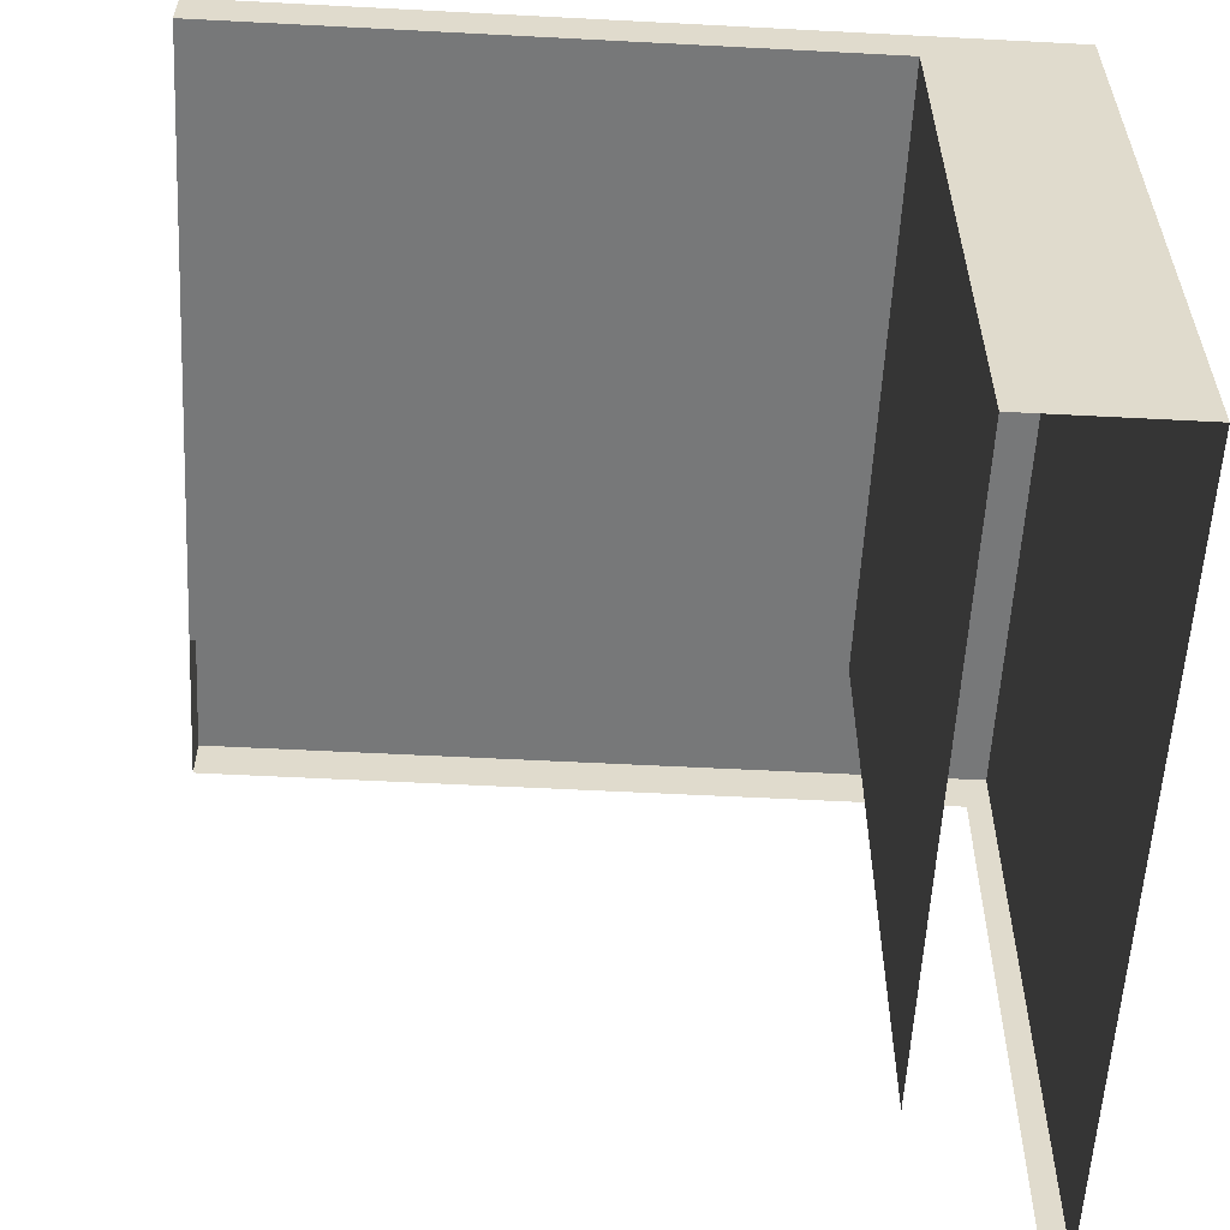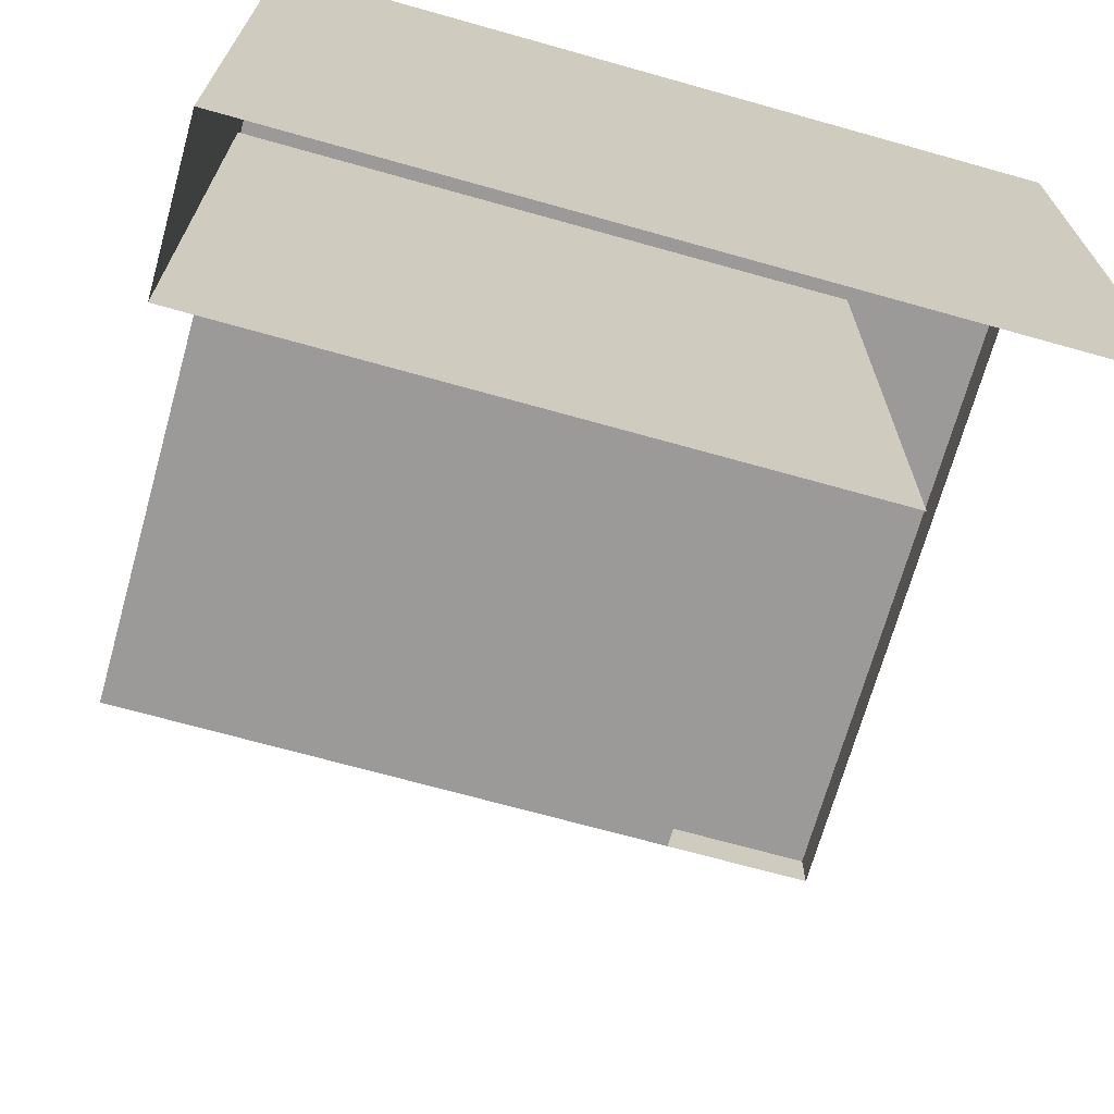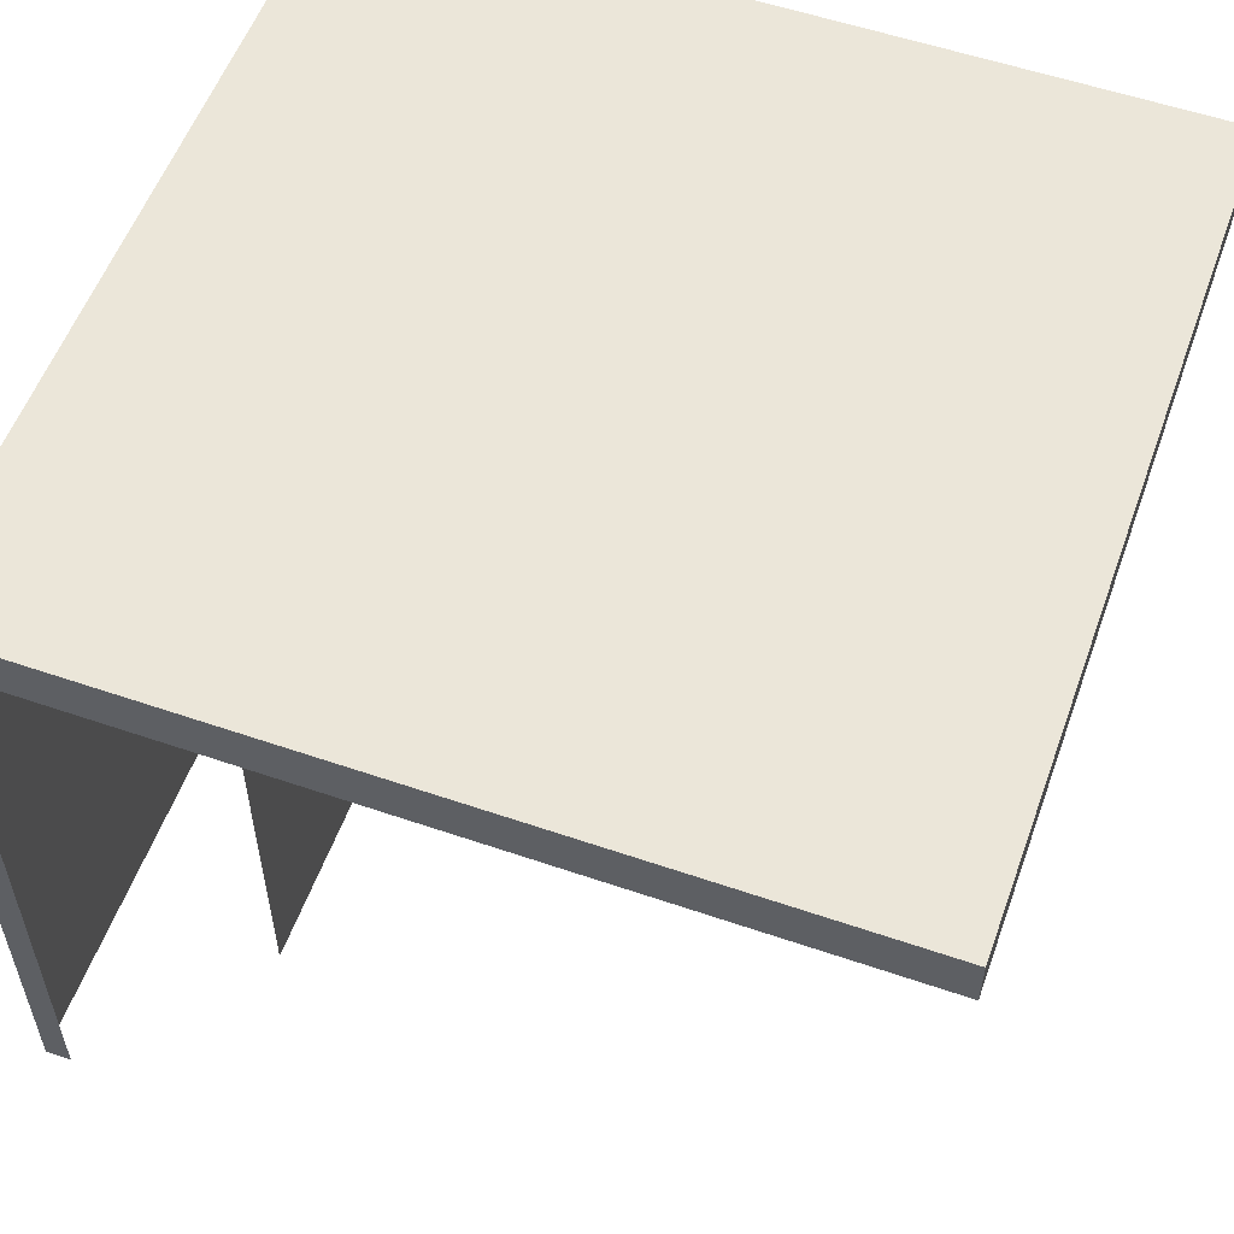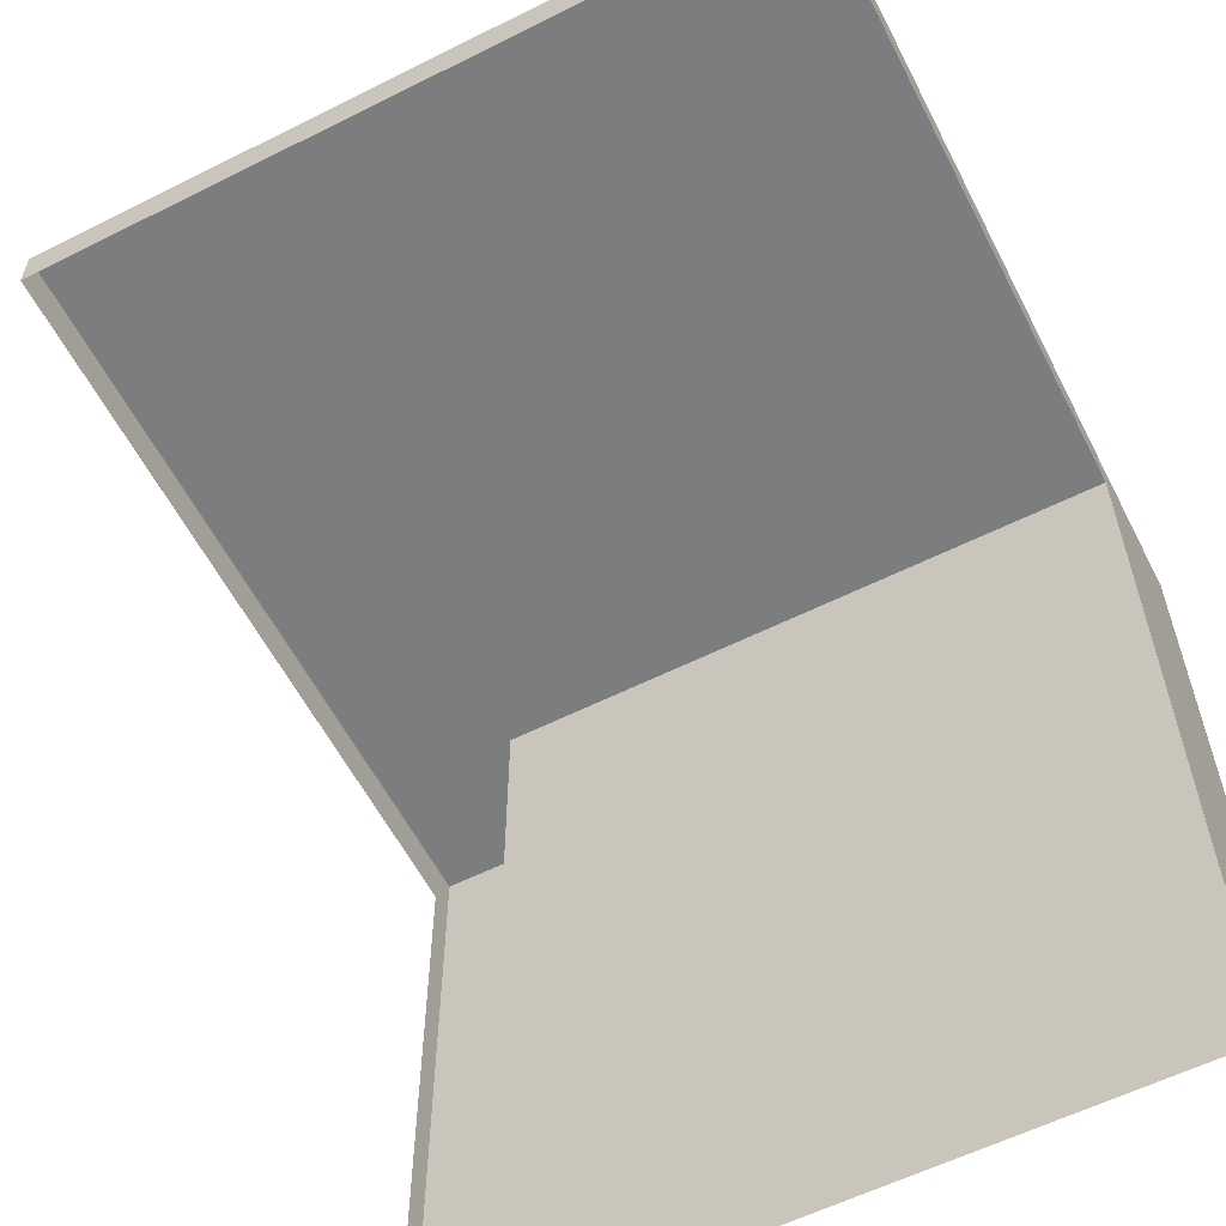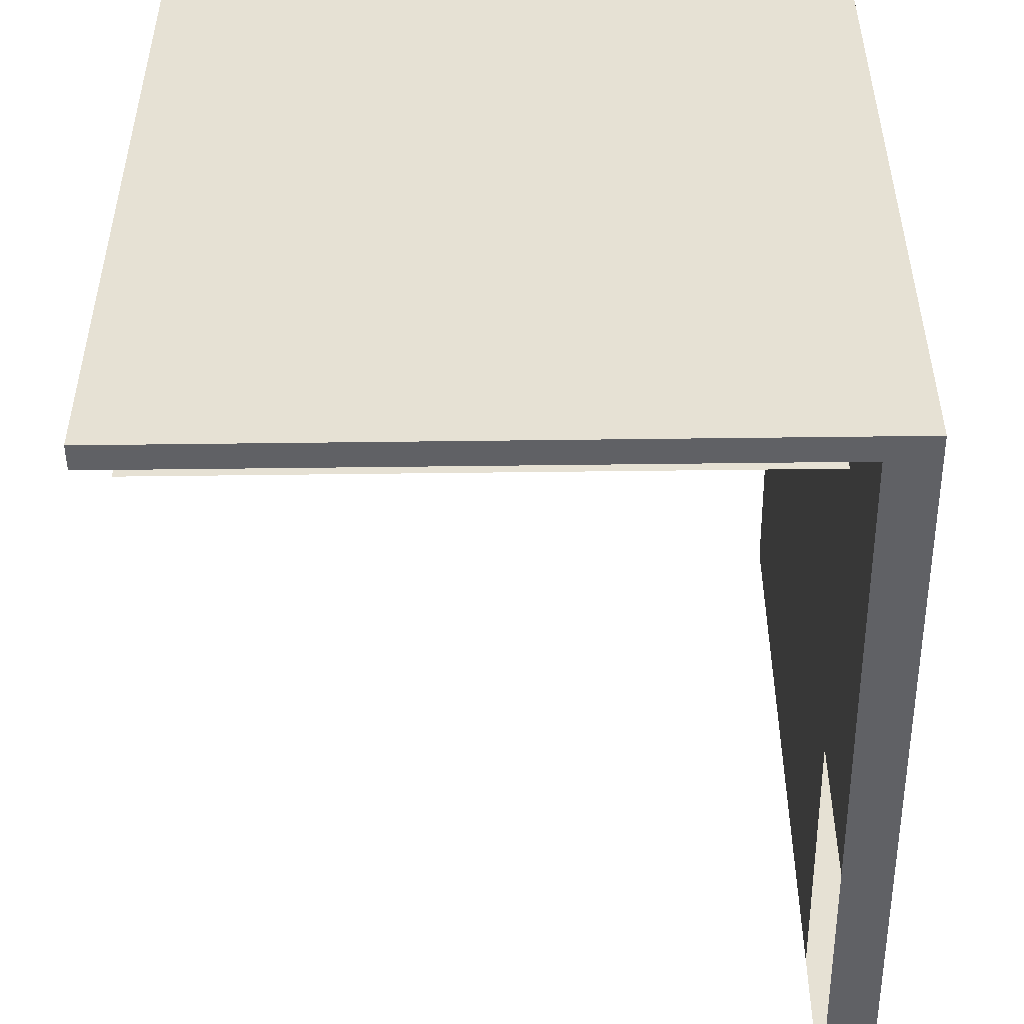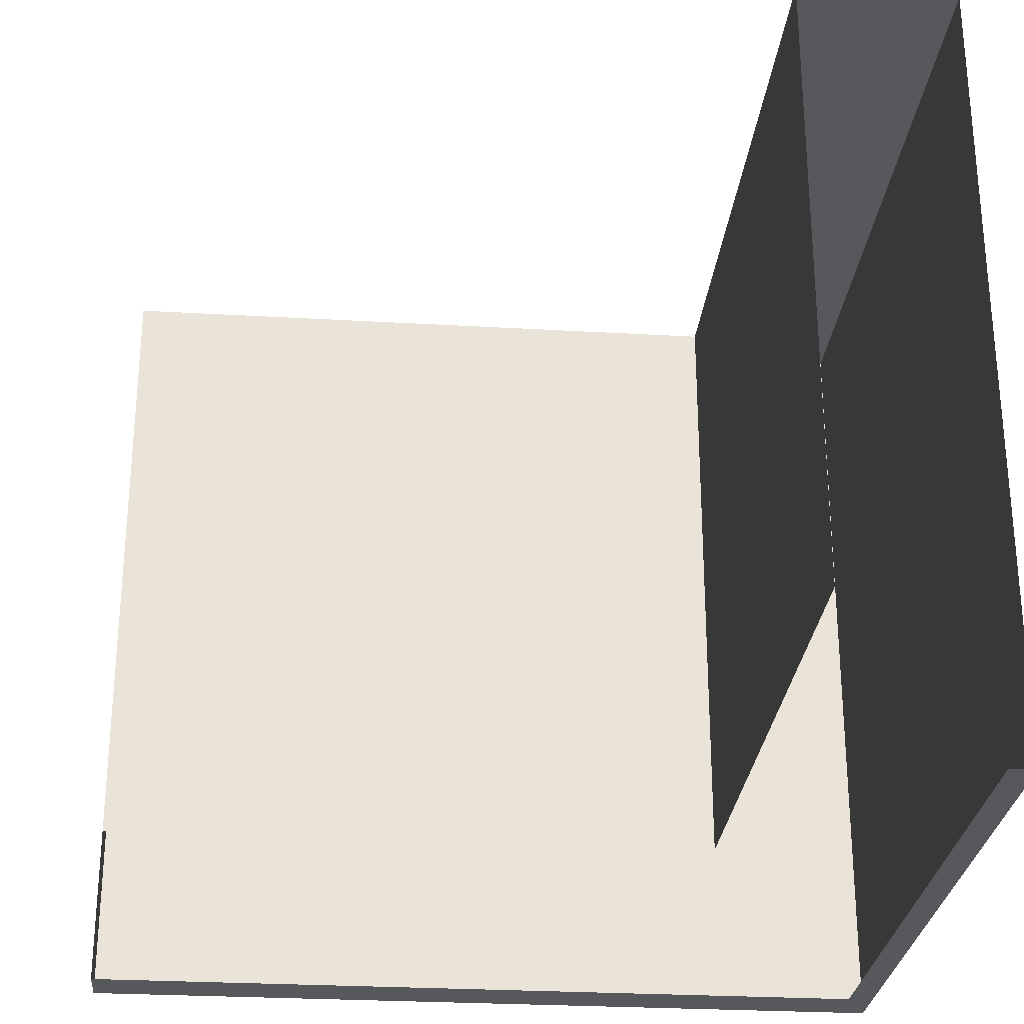
<metadata>
{"format":"obj","ext":"obj","renderer":"f3d","projection":"perspective","resolution":1024,"background":"white","views":[{"elev":-57.4,"azim":176.9,"up":"+Z"},{"elev":-69.3,"azim":-105.7,"up":"+Z"},{"elev":55.9,"azim":19.8,"up":"+Z"},{"elev":-59.0,"azim":117.2,"up":"+Z"},{"elev":-50.4,"azim":-89.2,"up":"+Y"},{"elev":-27.7,"azim":174.9,"up":"+Y"}]}
</metadata>
<code>
o Balkon_murik_02_006
v 0.02909 1.288 0.7045
v 0.1035 1.288 0.7045
v 0.1035 1.214 0.7045
v 0.02909 1.214 0.7045
v 0.01067 1.288 0.71
v 0.1035 1.288 0.71
v 0.02909 1.214 0.6308
v 0.02909 1.288 0.6308
v 0.01067 1.195 0.71
v 0.1035 1.195 0.71
v 0.1035 1.195 0.7045
v 0.01067 1.288 0.6308
v 0.01067 1.195 0.6308
v 0.01067 1.195 0.7045
v 0.1035 1.195 0.7045
v 0.01355 1.195 0.6308
v 0.01355 1.195 0.71
f 1 2 3 4
f 1 5 6 2
f 1 4 7 8
f 6 5 9 10
f 3 2 6 11
f 6 10 11
f 9 5 12 13
f 1 8 12 5
f 10 9 14 15
f 9 13 16 17

</code>
